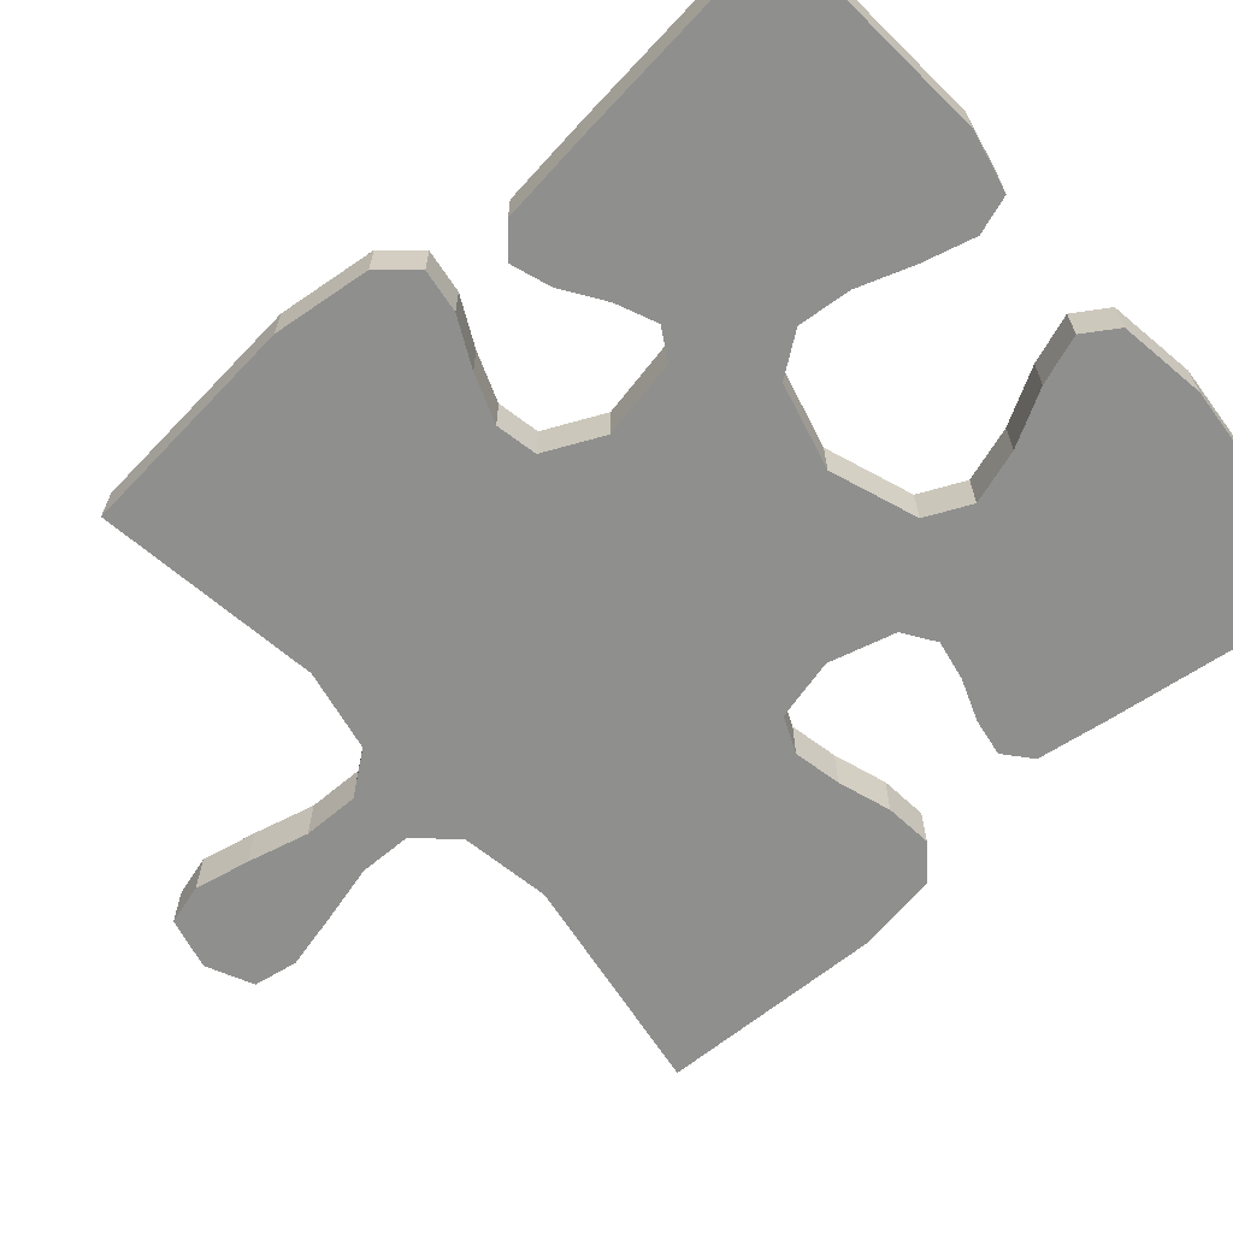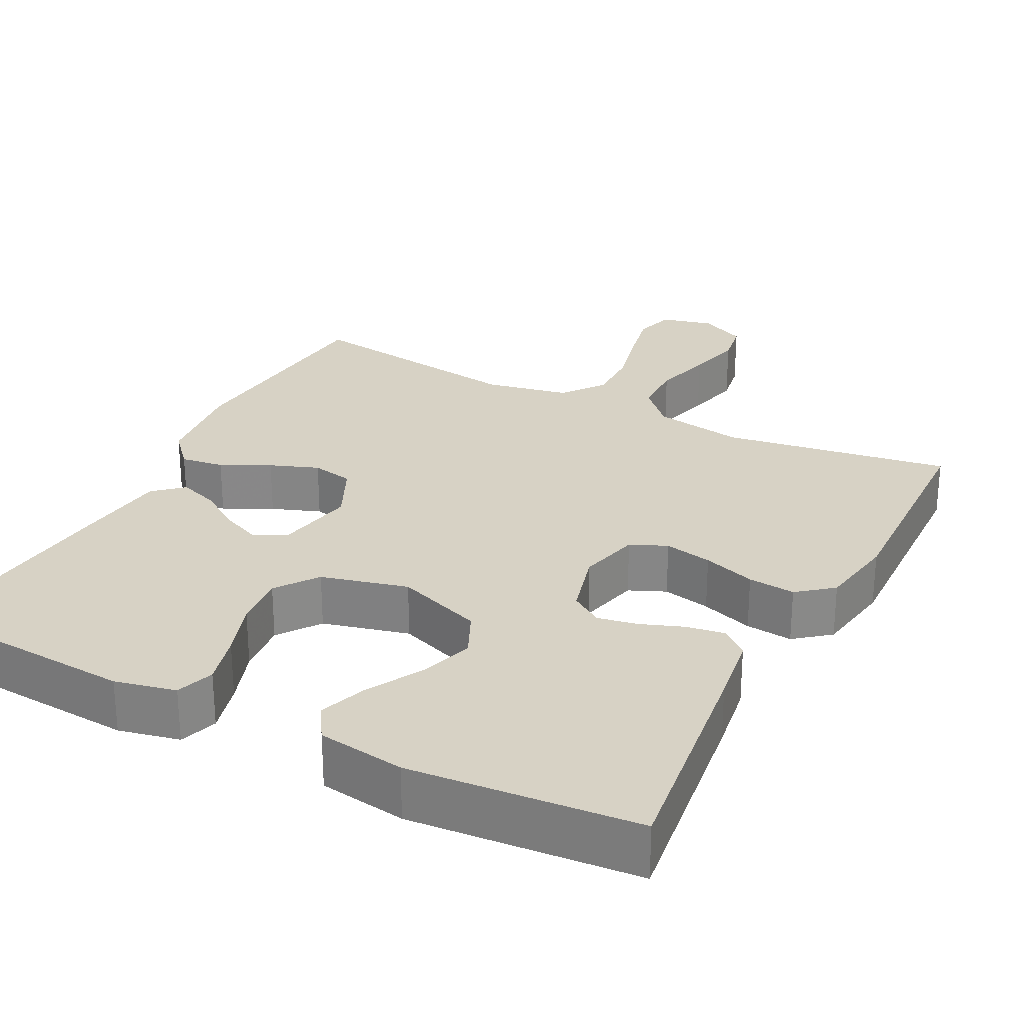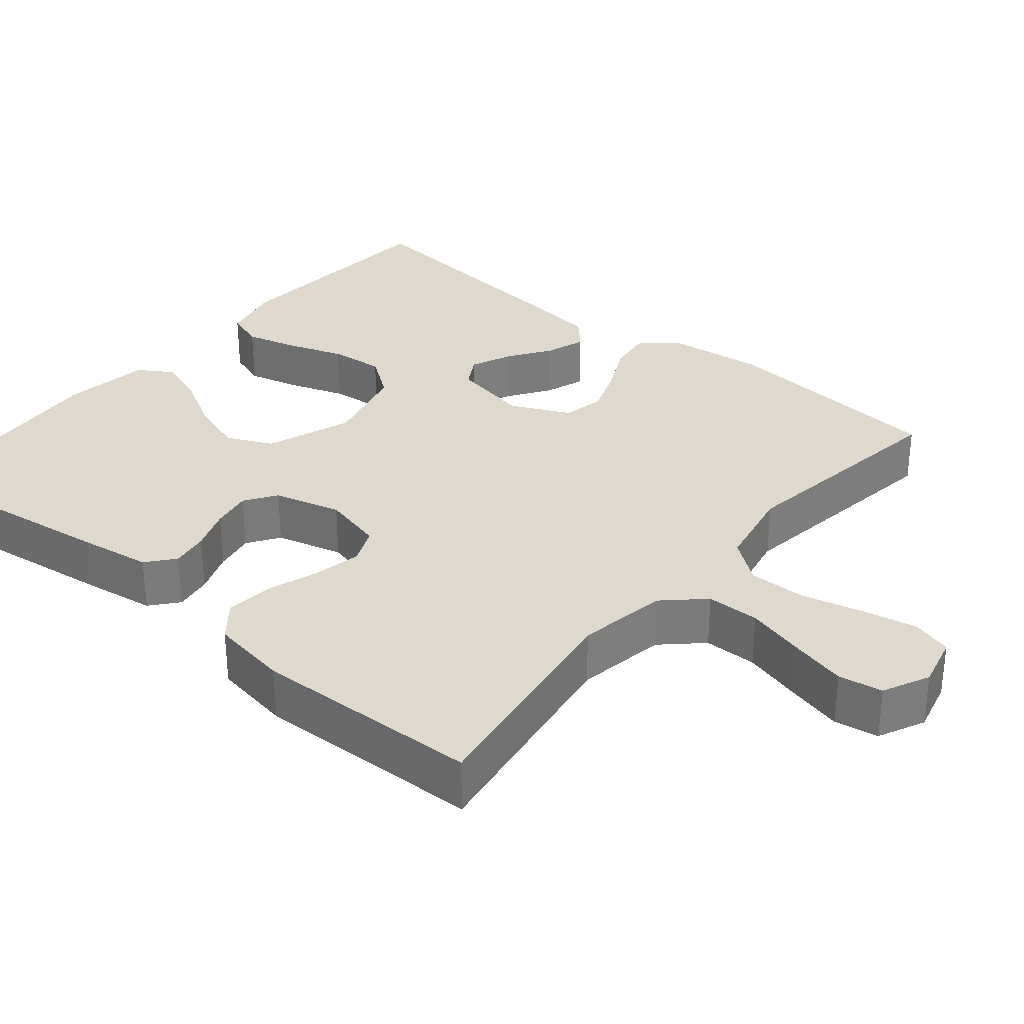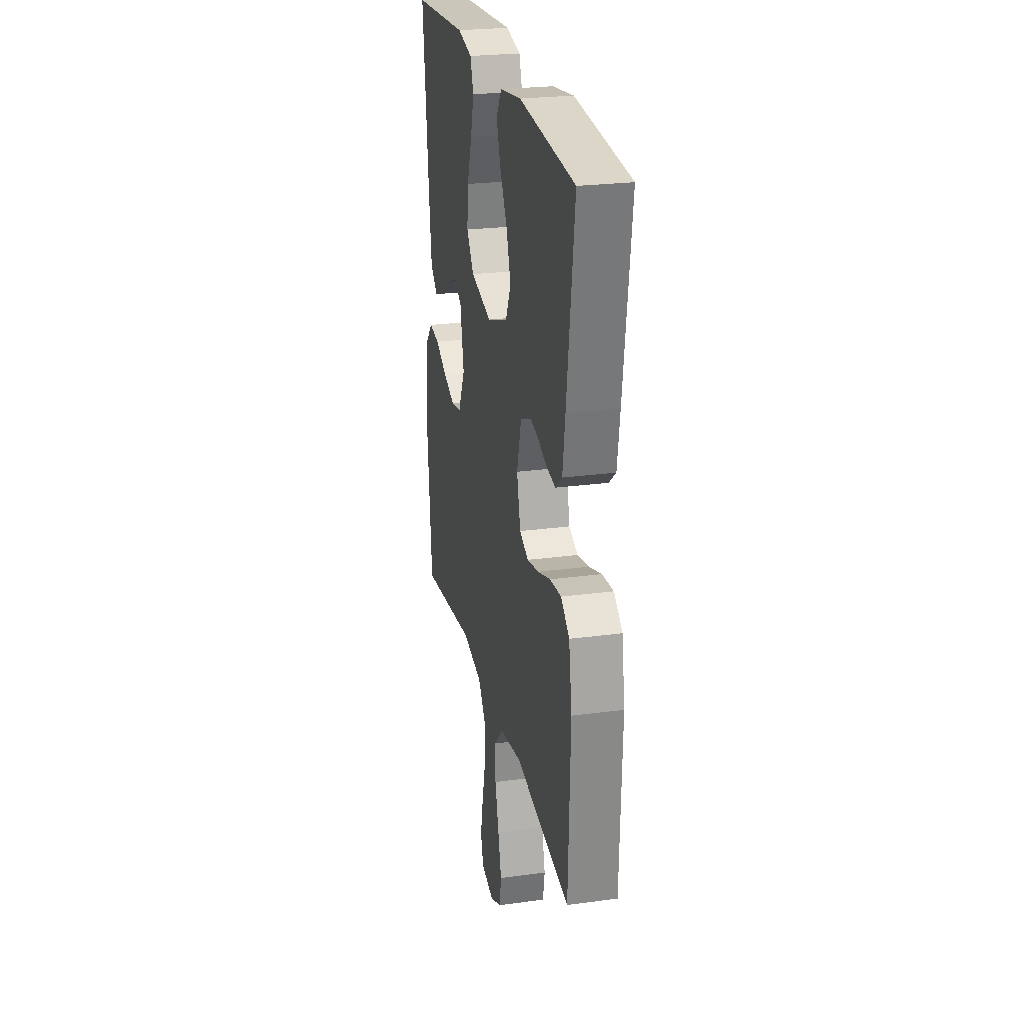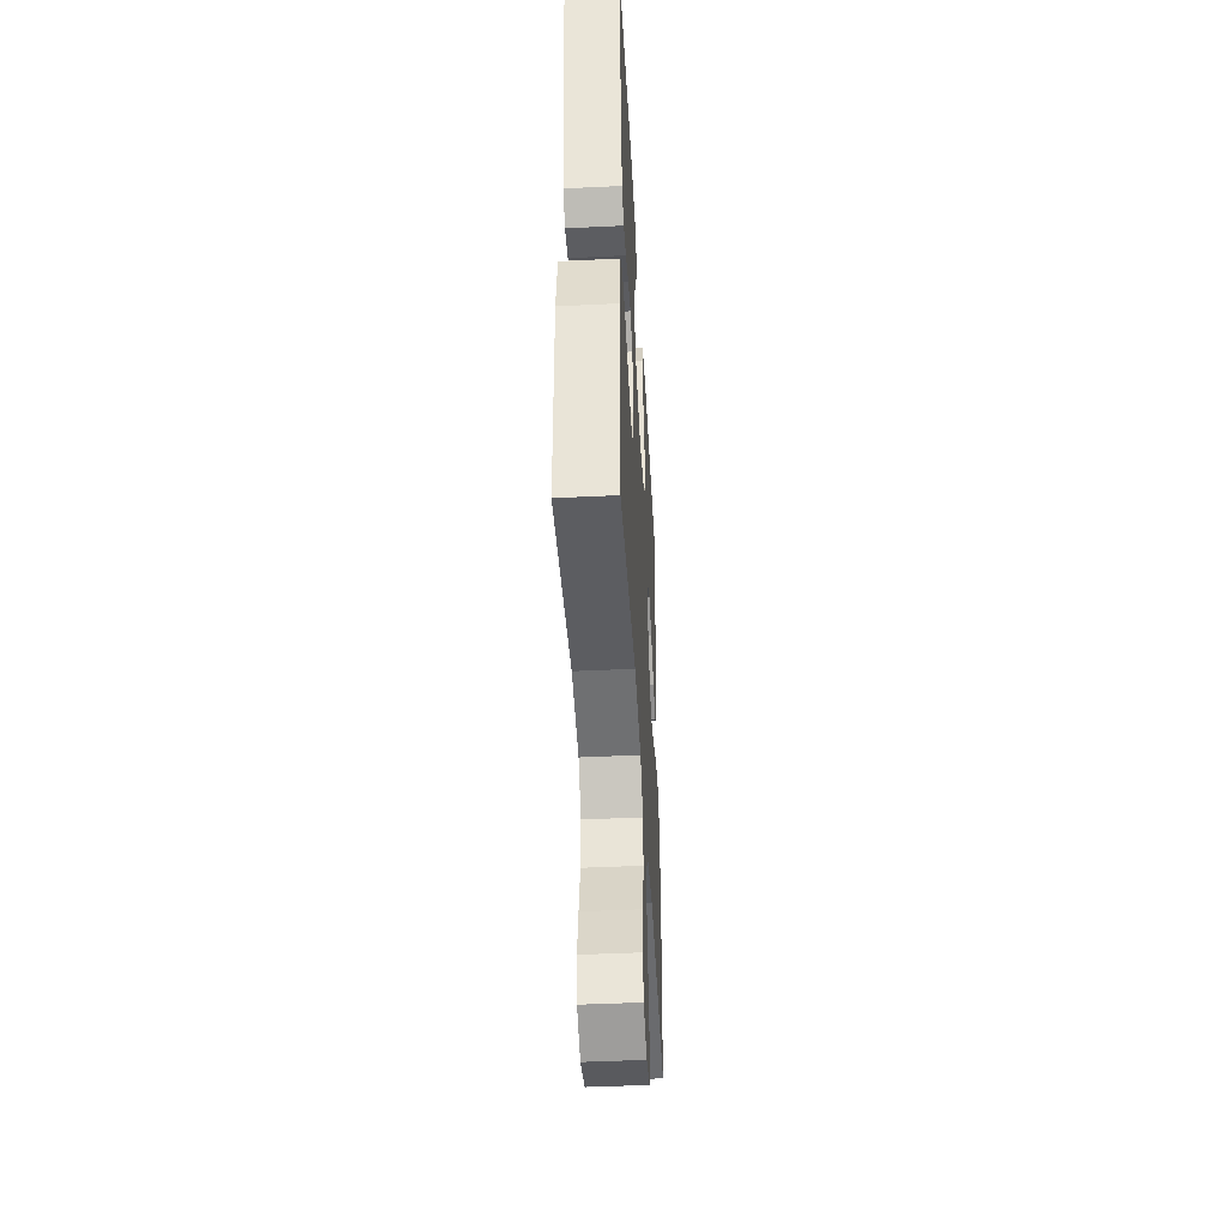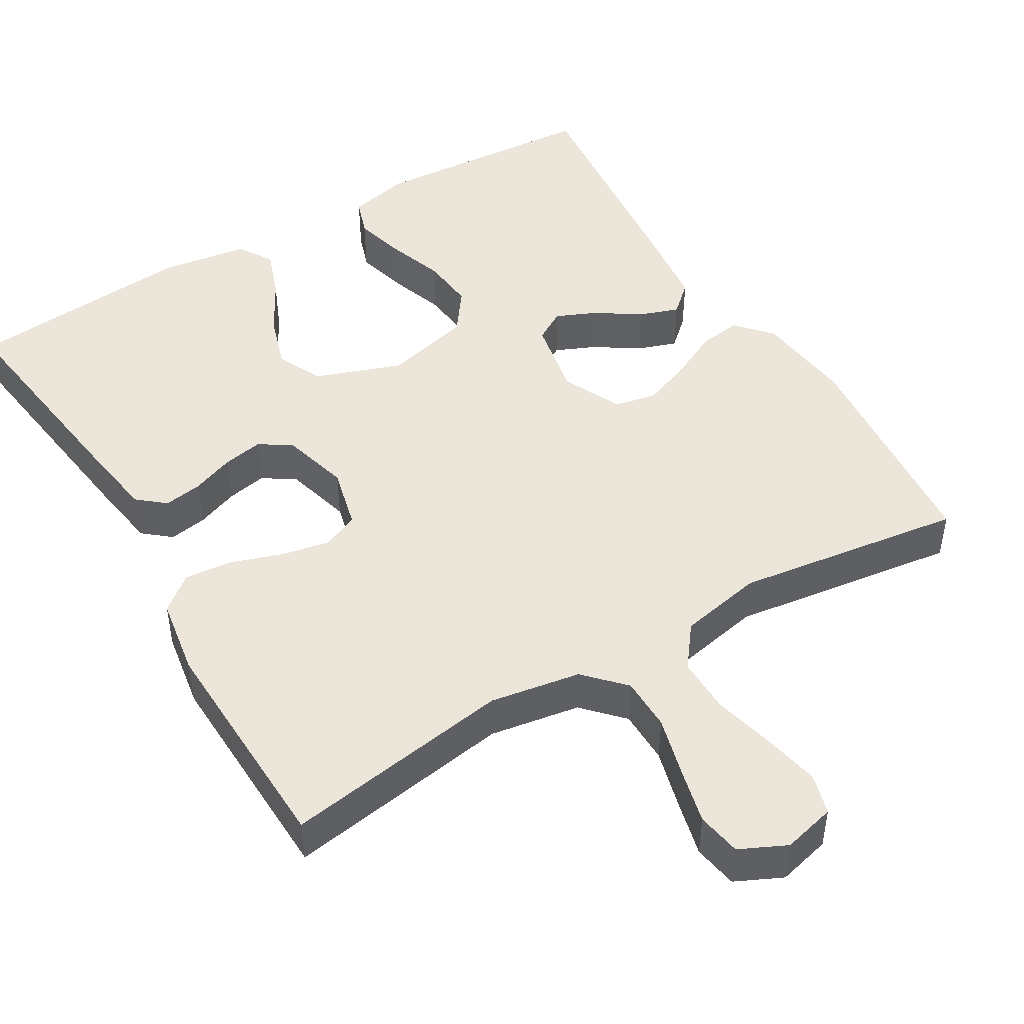
<metadata>
{"format":"obj","ext":"obj","renderer":"f3d","projection":"perspective","resolution":1024,"background":"white","views":[{"elev":-65.1,"azim":-48.7,"up":"+Y"},{"elev":27.3,"azim":27.3,"up":"+Y"},{"elev":32.0,"azim":129.8,"up":"+Y"},{"elev":25.3,"azim":77.7,"up":"+Z"},{"elev":-45.4,"azim":93.2,"up":"+Z"},{"elev":47.2,"azim":149.2,"up":"+Y"}]}
</metadata>
<code>
v 0.5 0.07 0.5
v 0.46 0.07 0.2
v 0.446 0.07 0.107
v 0.41 0.07 0.077
v 0.36 0.07 0.085
v 0.304 0.07 0.106
v 0.251 0.07 0.116
v 0.209 0.07 0.088
v 0.185 0.07 0
v 0.205 0.07 -0.081
v 0.253 0.07 -0.102
v 0.316 0.07 -0.089
v 0.385 0.07 -0.066
v 0.447 0.07 -0.06
v 0.493 0.07 -0.097
v 0.51 0.07 -0.2
v 0.5 0.07 -0.5
v 0.2 0.07 -0.453
v 0.081 0.07 -0.473
v 0.033 0.07 -0.524
v 0.032 0.07 -0.594
v 0.053 0.07 -0.673
v 0.071 0.07 -0.746
v 0.061 0.07 -0.804
v 0 0.07 -0.833
v -0.069 0.07 -0.816
v -0.084 0.07 -0.763
v -0.069 0.07 -0.69
v -0.049 0.07 -0.609
v -0.048 0.07 -0.535
v -0.09 0.07 -0.48
v -0.2 0.07 -0.458
v -0.5 0.07 -0.5
v -0.527 0.07 -0.2
v -0.512 0.07 -0.071
v -0.471 0.07 -0.025
v -0.414 0.07 -0.033
v -0.35 0.07 -0.065
v -0.286 0.07 -0.089
v -0.231 0.07 -0.078
v -0.194 0.07 0
v -0.214 0.07 0.103
v -0.255 0.07 0.127
v -0.308 0.07 0.104
v -0.365 0.07 0.066
v -0.417 0.07 0.048
v -0.455 0.07 0.082
v -0.469 0.07 0.2
v -0.5 0.07 0.5
v -0.2 0.07 0.521
v -0.12 0.07 0.503
v -0.103 0.07 0.453
v -0.121 0.07 0.385
v -0.147 0.07 0.31
v -0.154 0.07 0.239
v -0.114 0.07 0.184
v 0 0.07 0.155
v 0.114 0.07 0.196
v 0.142 0.07 0.256
v 0.119 0.07 0.327
v 0.079 0.07 0.399
v 0.056 0.07 0.463
v 0.085 0.07 0.508
v 0.2 0.07 0.525
v 0.5 0 0.5
v 0.46 0 0.2
v 0.446 0 0.107
v 0.41 0 0.077
v 0.36 0 0.085
v 0.304 0 0.106
v 0.251 0 0.116
v 0.209 0 0.088
v 0.185 0 0
v 0.205 0 -0.081
v 0.253 0 -0.102
v 0.316 0 -0.089
v 0.385 0 -0.066
v 0.447 0 -0.06
v 0.493 0 -0.097
v 0.51 0 -0.2
v 0.5 0 -0.5
v 0.2 0 -0.453
v 0.081 0 -0.473
v 0.033 0 -0.524
v 0.032 0 -0.594
v 0.053 0 -0.673
v 0.071 0 -0.746
v 0.061 0 -0.804
v 0 0 -0.833
v -0.069 0 -0.816
v -0.084 0 -0.763
v -0.069 0 -0.69
v -0.049 0 -0.609
v -0.048 0 -0.535
v -0.09 0 -0.48
v -0.2 0 -0.458
v -0.5 0 -0.5
v -0.527 0 -0.2
v -0.512 0 -0.071
v -0.471 0 -0.025
v -0.414 0 -0.033
v -0.35 0 -0.065
v -0.286 0 -0.089
v -0.231 0 -0.078
v -0.194 0 0
v -0.214 0 0.103
v -0.255 0 0.127
v -0.308 0 0.104
v -0.365 0 0.066
v -0.417 0 0.048
v -0.455 0 0.082
v -0.469 0 0.2
v -0.5 0 0.5
v -0.2 0 0.521
v -0.12 0 0.503
v -0.103 0 0.453
v -0.121 0 0.385
v -0.147 0 0.31
v -0.154 0 0.239
v -0.114 0 0.184
v 0 0 0.155
v 0.114 0 0.196
v 0.142 0 0.256
v 0.119 0 0.327
v 0.079 0 0.399
v 0.056 0 0.463
v 0.085 0 0.508
v 0.2 0 0.525
f 60 61 62 63
f 59 60 63 64
f 51 52 53 54
f 49 50 51 54
f 49 54 55
f 48 49 55 56
f 44 45 46 47
f 43 44 47 48
f 35 36 37 38
f 35 38 39
f 32 33 34 35
f 31 32 35 39
f 30 31 39 40
f 26 27 28 29
f 24 25 26 29
f 24 29 30
f 21 22 23 24
f 21 24 30 40
f 15 16 17 18
f 15 18 19
f 12 13 14 15
f 11 12 15 19
f 10 11 19 20
f 3 4 5 6
f 3 6 7
f 2 3 7
f 59 64 1 2
f 58 59 2 7
f 57 58 7 8
f 43 48 56 57
f 42 43 57 8
f 41 42 8 9
f 20 21 40 41
f 9 10 20 41
f 127 126 125 124
f 128 127 124 123
f 118 117 116 115
f 118 115 114 113
f 119 118 113
f 120 119 113 112
f 111 110 109 108
f 112 111 108 107
f 102 101 100 99
f 103 102 99
f 99 98 97 96
f 103 99 96 95
f 104 103 95 94
f 93 92 91 90
f 93 90 89 88
f 94 93 88
f 88 87 86 85
f 104 94 88 85
f 82 81 80 79
f 83 82 79
f 79 78 77 76
f 83 79 76 75
f 84 83 75 74
f 70 69 68 67
f 71 70 67
f 71 67 66
f 66 65 128 123
f 71 66 123 122
f 72 71 122 121
f 121 120 112 107
f 72 121 107 106
f 73 72 106 105
f 105 104 85 84
f 105 84 74 73
f 1 65 66 2
f 2 66 67 3
f 3 67 68 4
f 4 68 69 5
f 5 69 70 6
f 6 70 71 7
f 7 71 72 8
f 8 72 73 9
f 9 73 74 10
f 10 74 75 11
f 11 75 76 12
f 12 76 77 13
f 13 77 78 14
f 14 78 79 15
f 15 79 80 16
f 16 80 81 17
f 17 81 82 18
f 18 82 83 19
f 19 83 84 20
f 20 84 85 21
f 21 85 86 22
f 22 86 87 23
f 23 87 88 24
f 24 88 89 25
f 25 89 90 26
f 26 90 91 27
f 27 91 92 28
f 28 92 93 29
f 29 93 94 30
f 30 94 95 31
f 31 95 96 32
f 32 96 97 33
f 33 97 98 34
f 34 98 99 35
f 35 99 100 36
f 36 100 101 37
f 37 101 102 38
f 38 102 103 39
f 39 103 104 40
f 40 104 105 41
f 41 105 106 42
f 42 106 107 43
f 43 107 108 44
f 44 108 109 45
f 45 109 110 46
f 46 110 111 47
f 47 111 112 48
f 48 112 113 49
f 49 113 114 50
f 50 114 115 51
f 51 115 116 52
f 52 116 117 53
f 53 117 118 54
f 54 118 119 55
f 55 119 120 56
f 56 120 121 57
f 57 121 122 58
f 58 122 123 59
f 59 123 124 60
f 60 124 125 61
f 61 125 126 62
f 62 126 127 63
f 63 127 128 64
f 64 128 65 1

</code>
